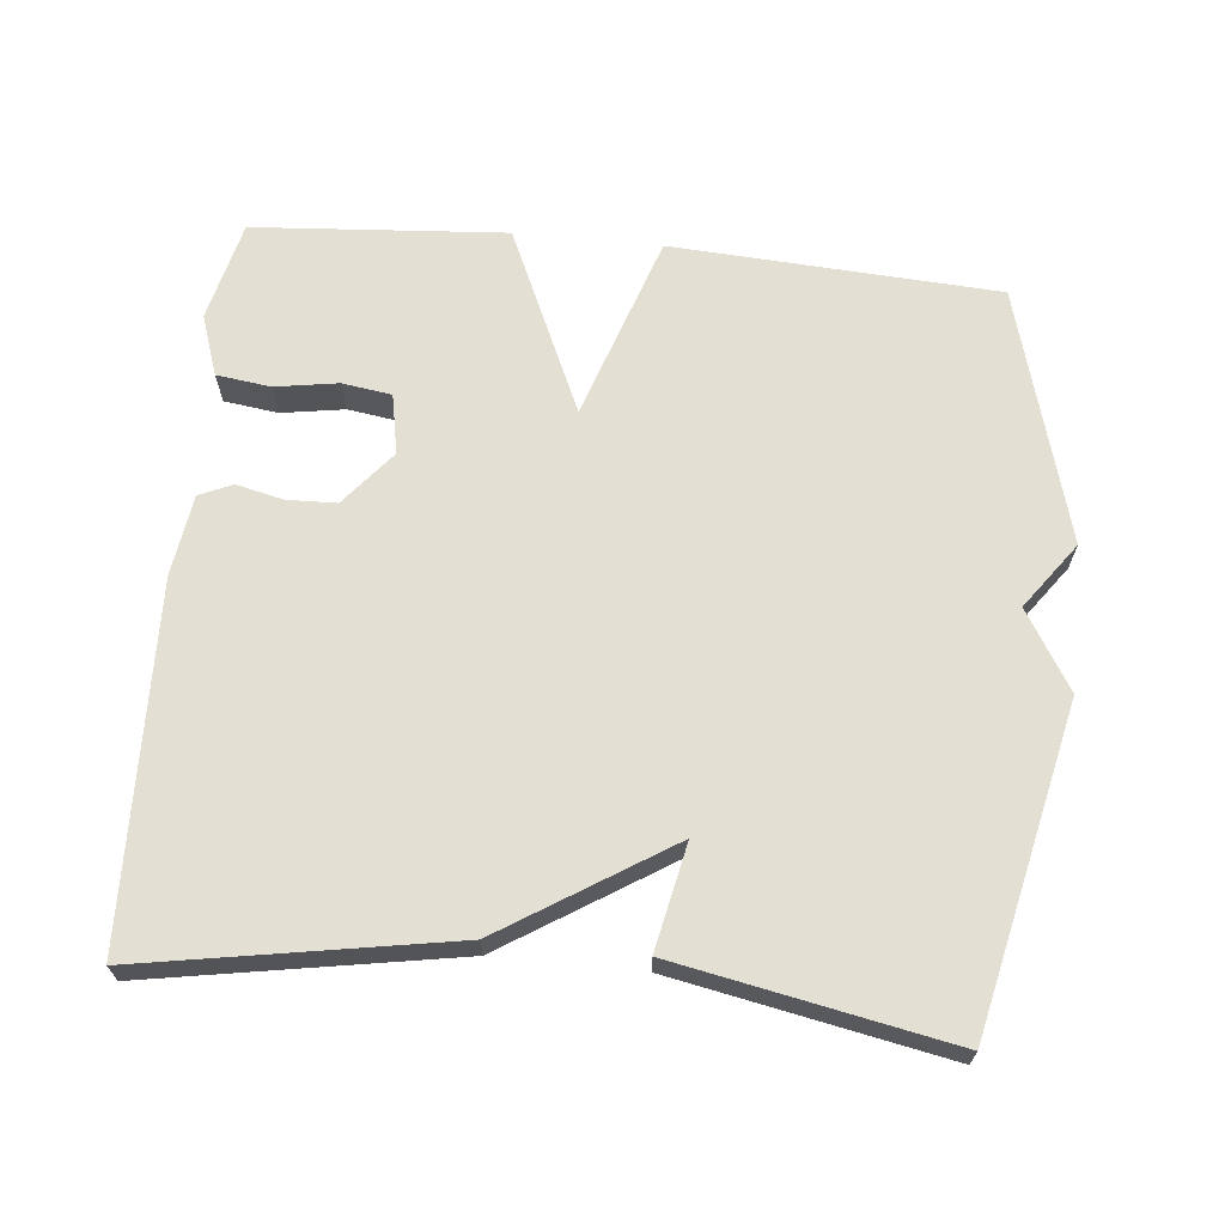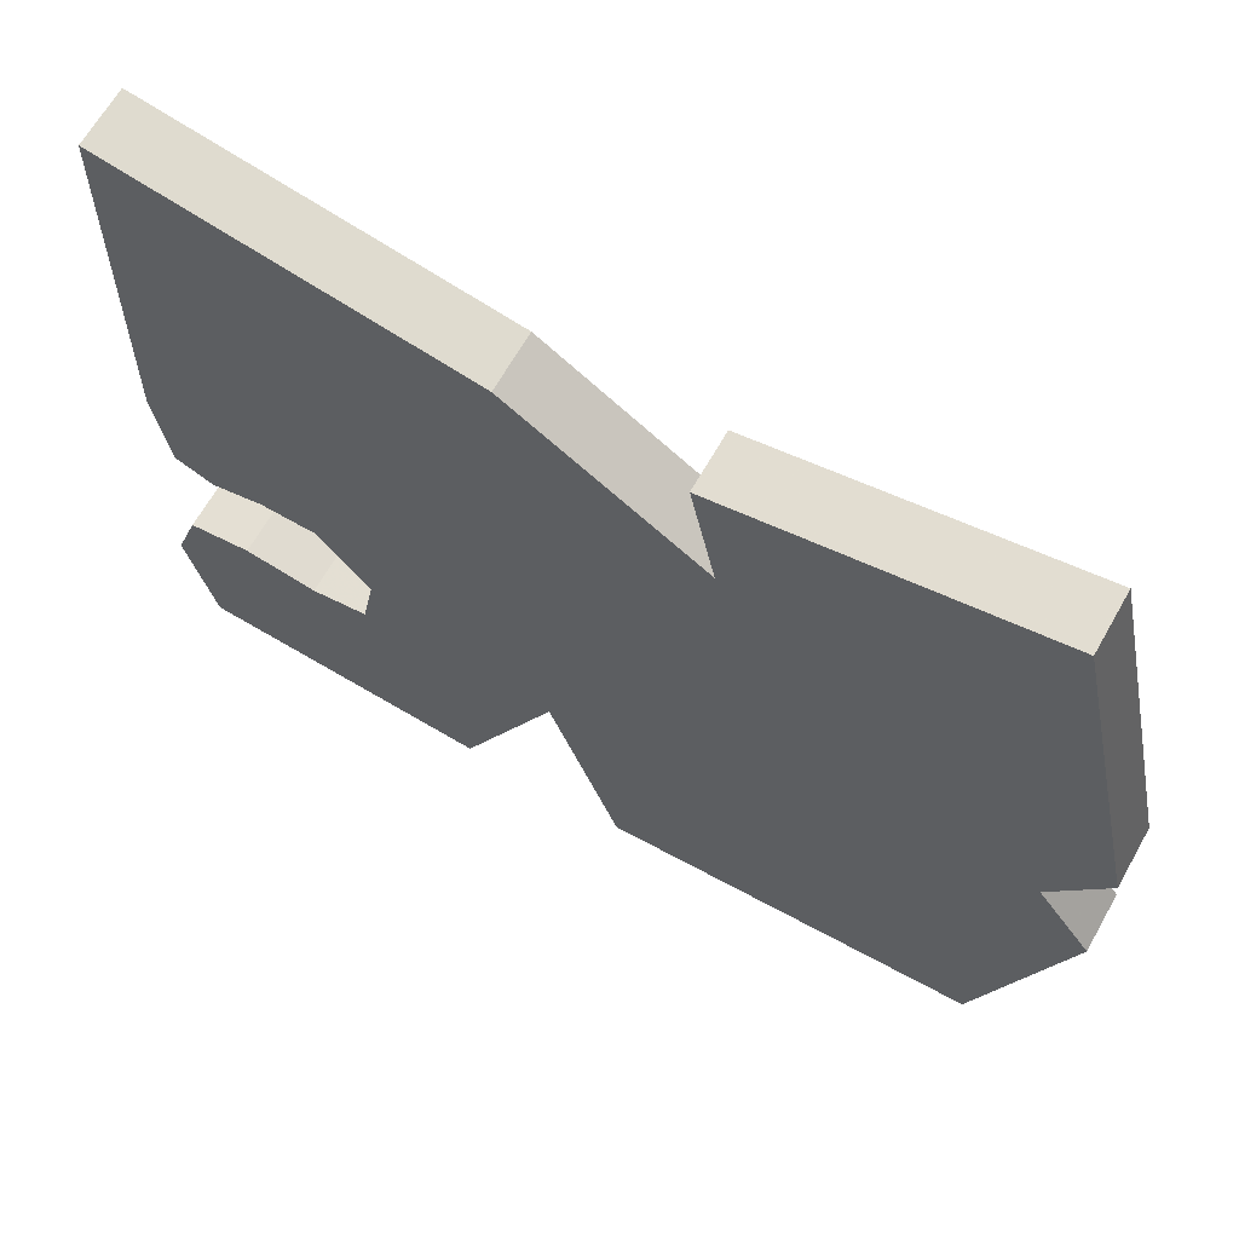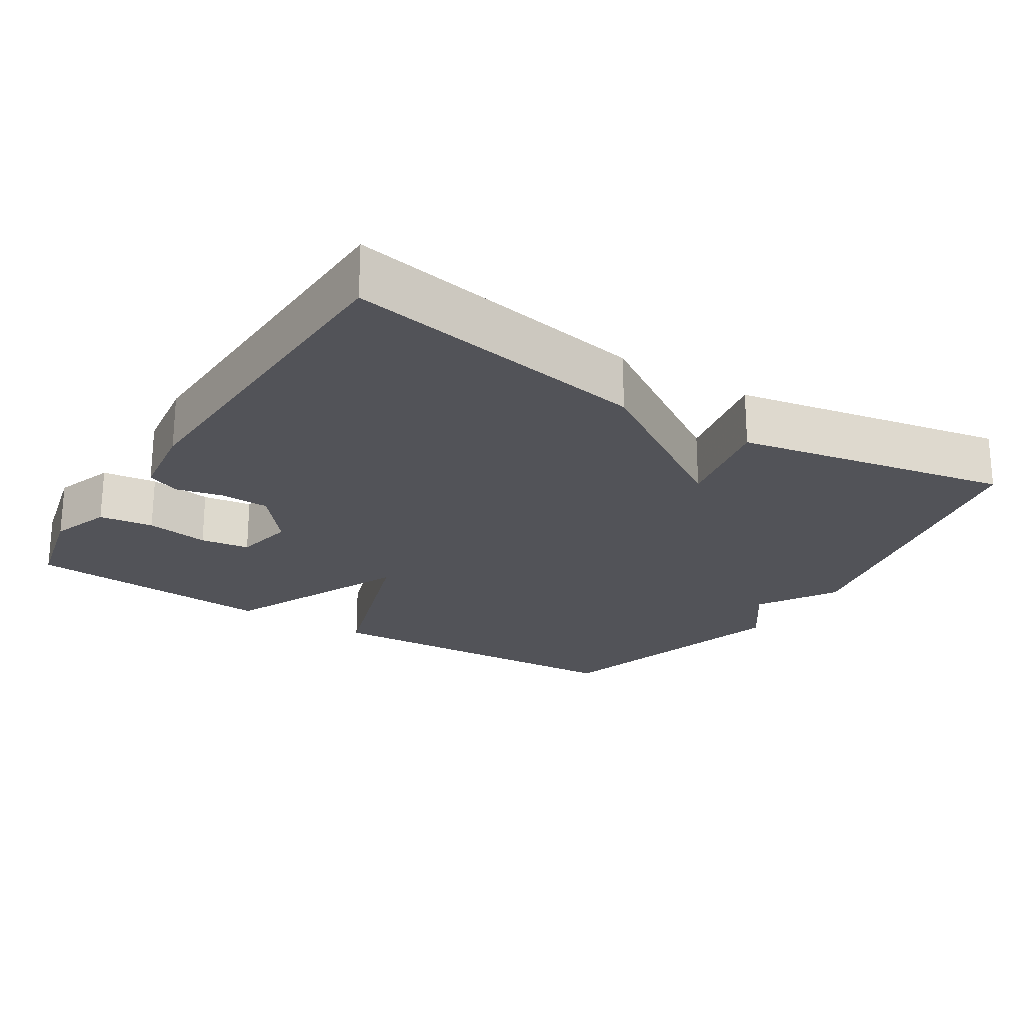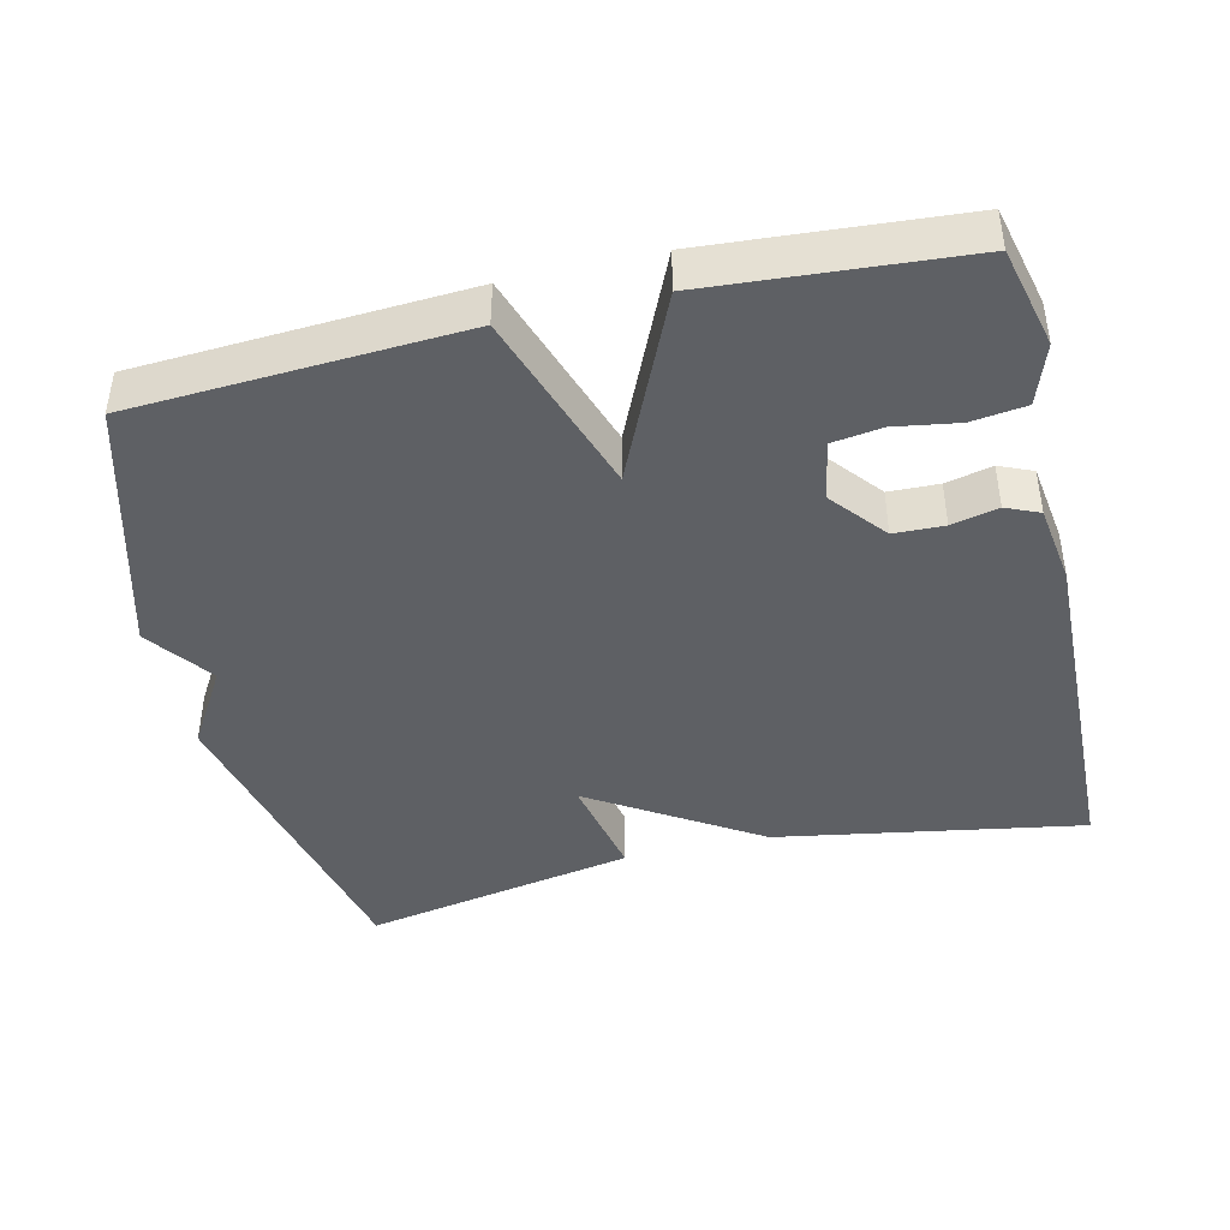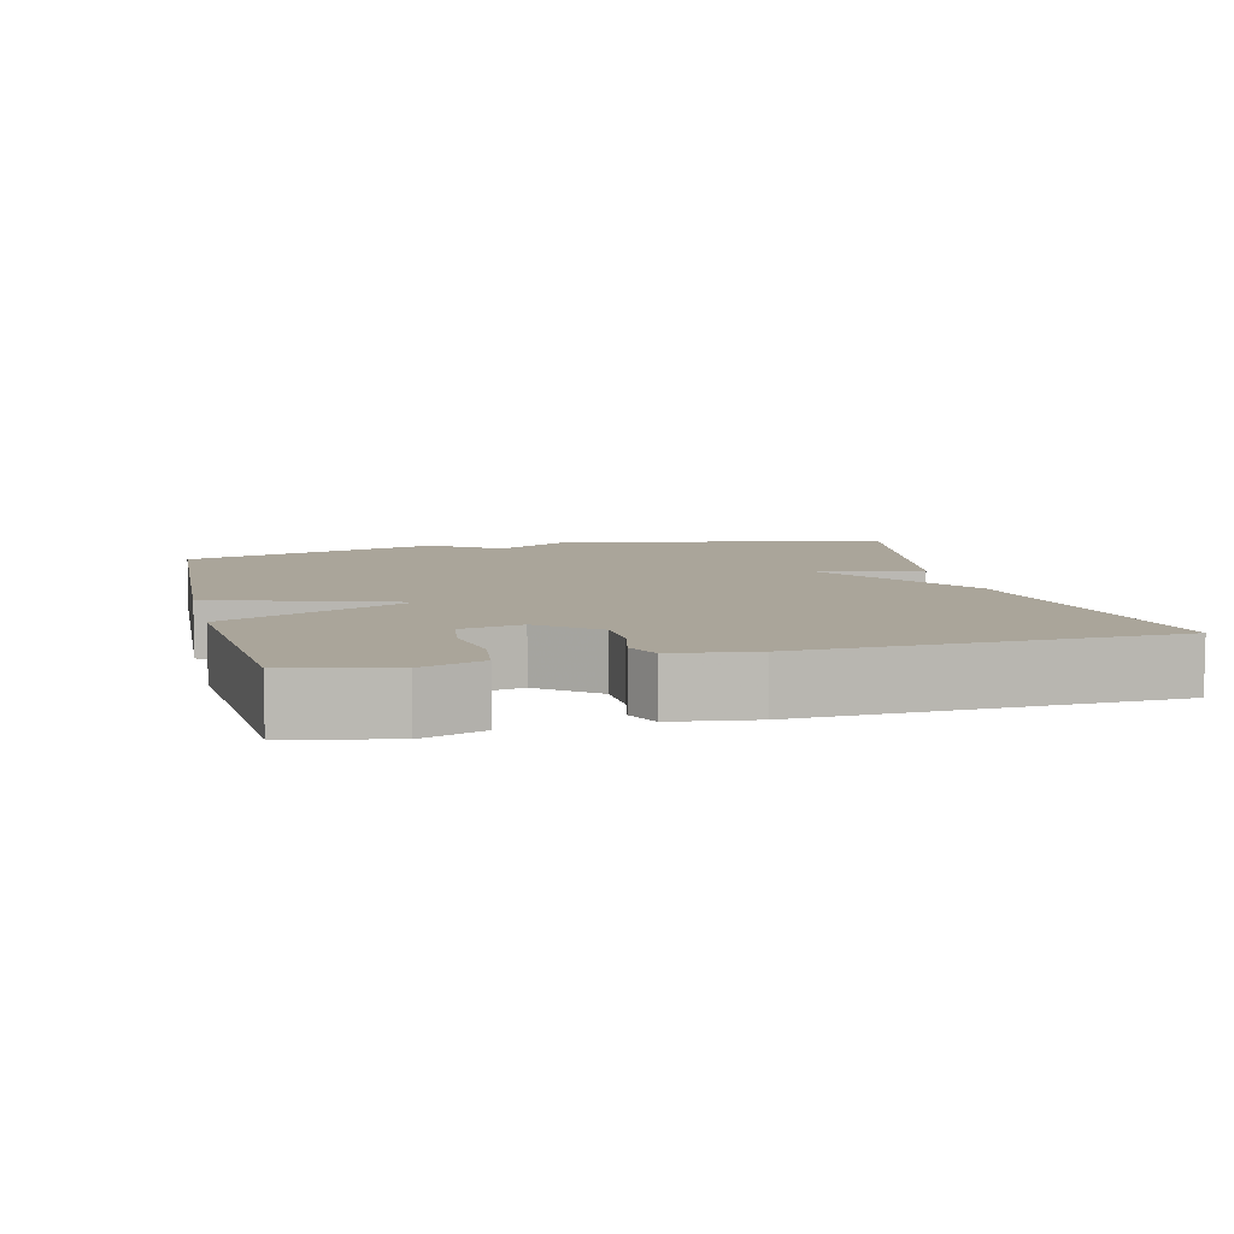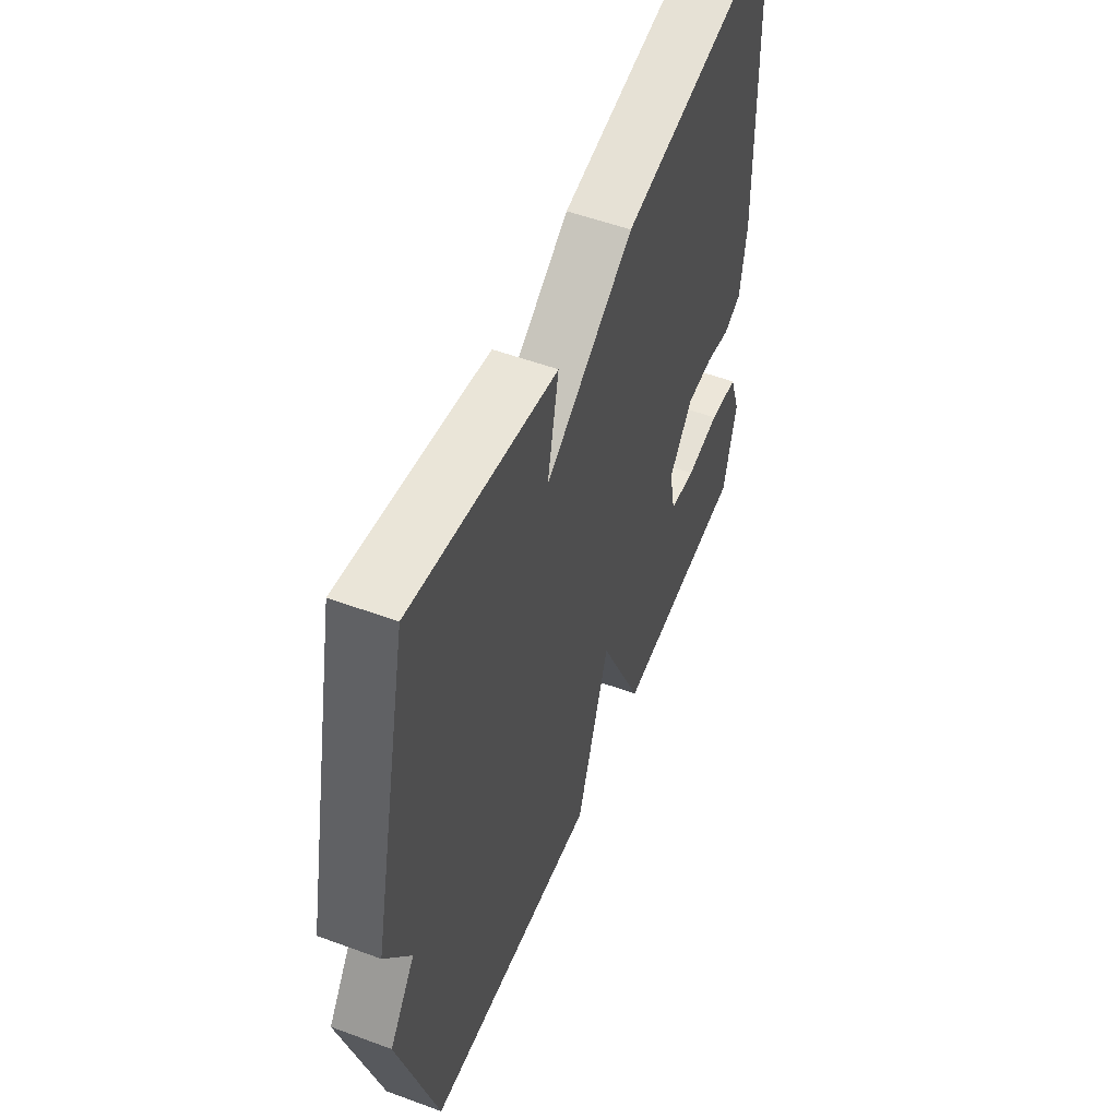
<metadata>
{"format":"obj","ext":"obj","renderer":"f3d","projection":"perspective","resolution":1024,"background":"white","views":[{"elev":66.5,"azim":5.7,"up":"+Y"},{"elev":66.0,"azim":29.6,"up":"+Z"},{"elev":-22.7,"azim":-32.4,"up":"+Y"},{"elev":-42.8,"azim":-166.7,"up":"+Y"},{"elev":7.6,"azim":-104.2,"up":"+Y"},{"elev":53.5,"azim":111.5,"up":"+Z"}]}
</metadata>
<code>
v -0.5 0.07 -0.5
v -0.533 0.07 -0.361
v -0.504 0.07 -0.277
v -0.429 0.07 -0.267
v -0.342 0.07 -0.281
v -0.274 0.07 -0.271
v -0.258 0.07 -0.188
v -0.32 0.07 -0.112
v -0.389 0.07 -0.11
v -0.453 0.07 -0.125
v -0.499 0.07 -0.105
v -0.515 0.07 0.007
v -0.5 0.07 0.5
v -0.077 0.07 0.427
v 0.153 0.07 0.281
v 0.123 0.07 0.427
v 0.5 0.07 0.5
v 0.599 0.07 0.054
v 0.533 0.07 -0.055
v 0.599 0.07 -0.146
v 0.5 0.07 -0.5
v 0.049 0.07 -0.526
v -0.036 0.07 -0.27
v -0.151 0.07 -0.526
v -0.5 0 -0.5
v -0.533 0 -0.361
v -0.504 0 -0.277
v -0.429 0 -0.267
v -0.342 0 -0.281
v -0.274 0 -0.271
v -0.258 0 -0.188
v -0.32 0 -0.112
v -0.389 0 -0.11
v -0.453 0 -0.125
v -0.499 0 -0.105
v -0.515 0 0.007
v -0.5 0 0.5
v -0.077 0 0.427
v 0.153 0 0.281
v 0.123 0 0.427
v 0.5 0 0.5
v 0.599 0 0.054
v 0.533 0 -0.055
v 0.599 0 -0.146
v 0.5 0 -0.5
v 0.049 0 -0.526
v -0.036 0 -0.27
v -0.151 0 -0.526
f 23 24 1 2
f 21 22 23
f 20 21 23
f 19 20 23
f 17 18 19
f 16 17 19
f 15 16 19
f 13 14 15
f 12 13 15
f 11 12 15
f 10 11 15
f 9 10 15
f 8 9 15 19
f 7 8 19 23
f 2 3 4 5
f 2 5 6
f 23 2 6
f 6 7 23
f 26 25 48 47
f 47 46 45
f 47 45 44
f 47 44 43
f 43 42 41
f 43 41 40
f 43 40 39
f 39 38 37
f 39 37 36
f 39 36 35
f 39 35 34
f 39 34 33
f 43 39 33 32
f 47 43 32 31
f 29 28 27 26
f 30 29 26
f 30 26 47
f 47 31 30
f 1 25 26 2
f 2 26 27 3
f 3 27 28 4
f 4 28 29 5
f 5 29 30 6
f 6 30 31 7
f 7 31 32 8
f 8 32 33 9
f 9 33 34 10
f 10 34 35 11
f 11 35 36 12
f 12 36 37 13
f 13 37 38 14
f 14 38 39 15
f 15 39 40 16
f 16 40 41 17
f 17 41 42 18
f 18 42 43 19
f 19 43 44 20
f 20 44 45 21
f 21 45 46 22
f 22 46 47 23
f 23 47 48 24
f 24 48 25 1

</code>
